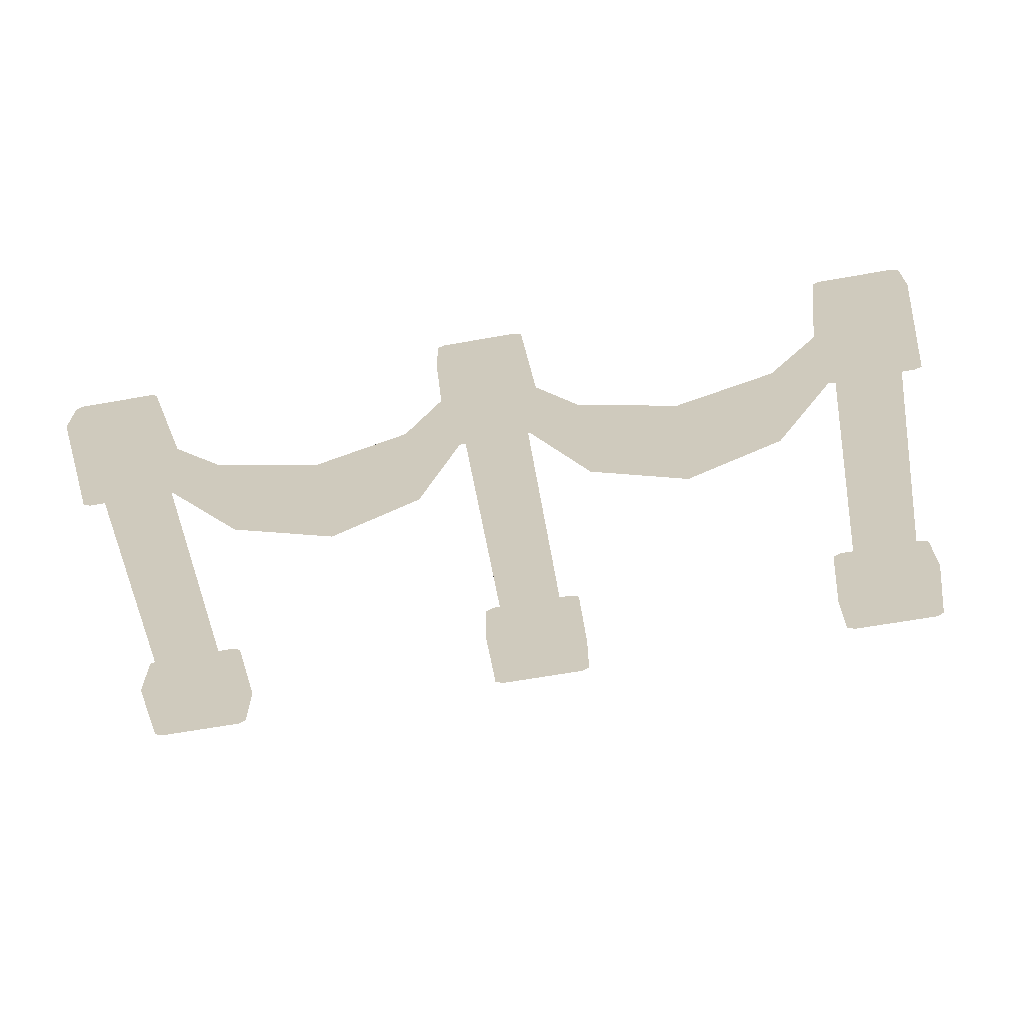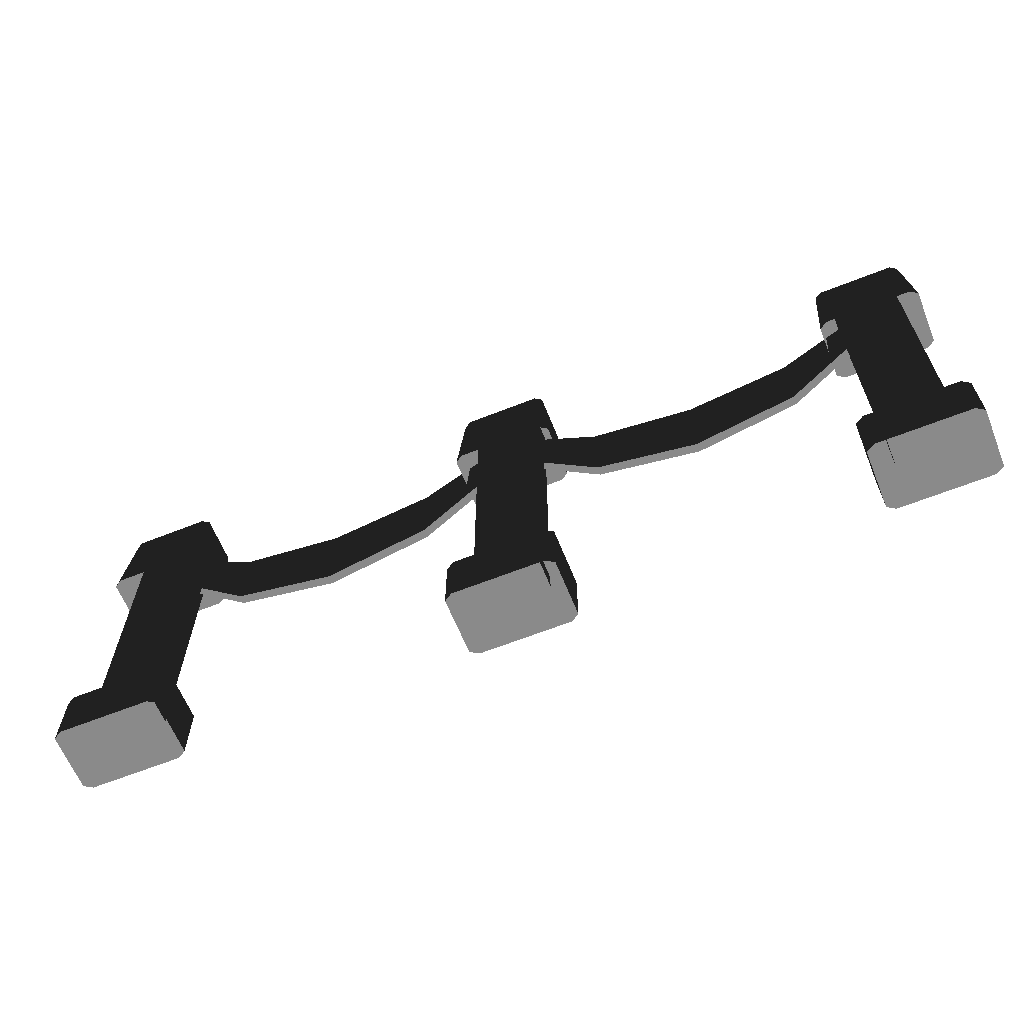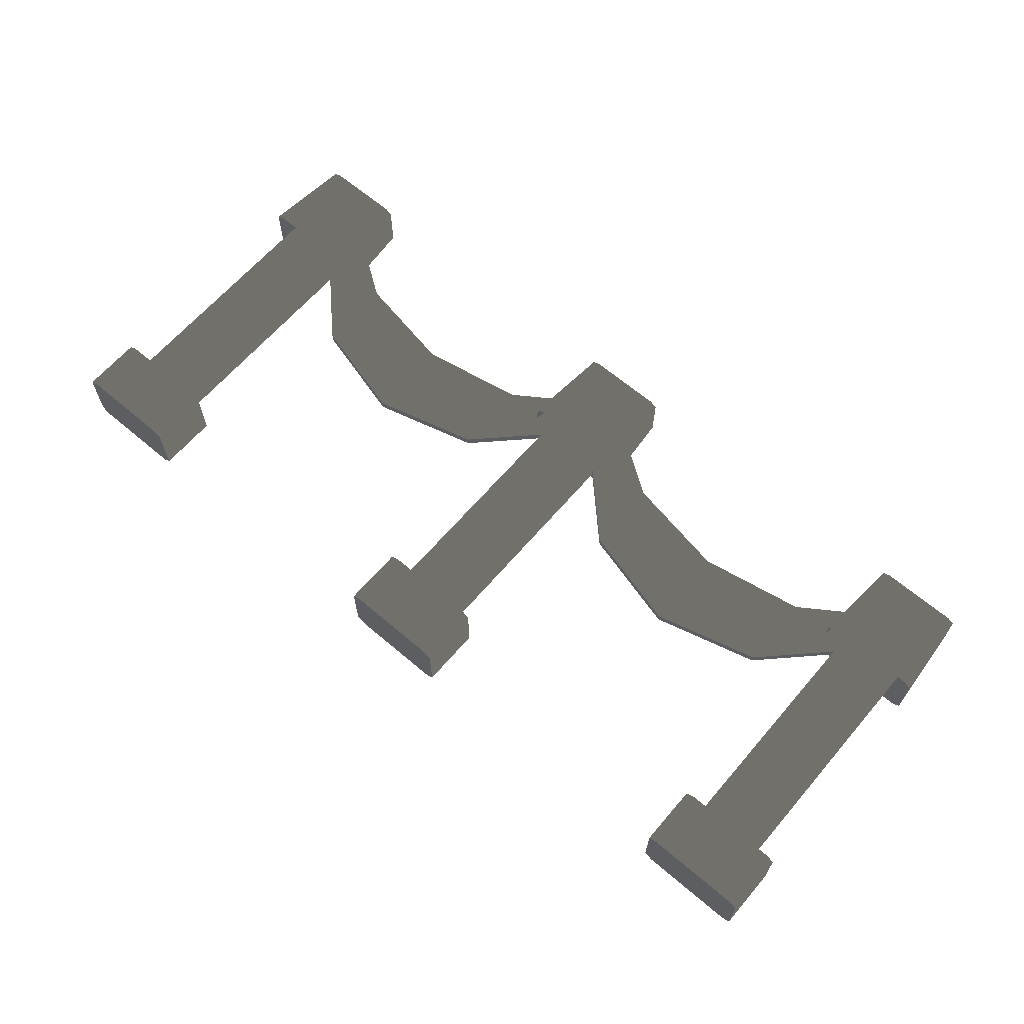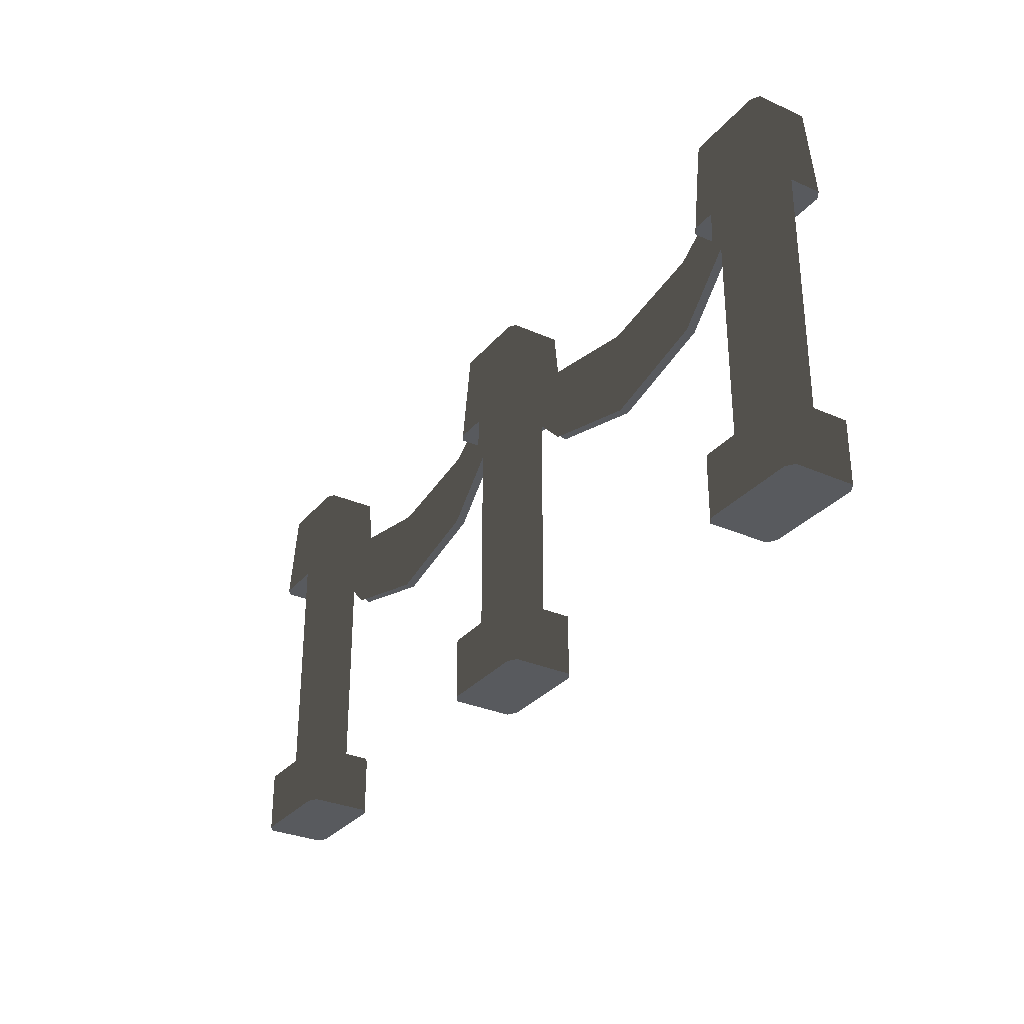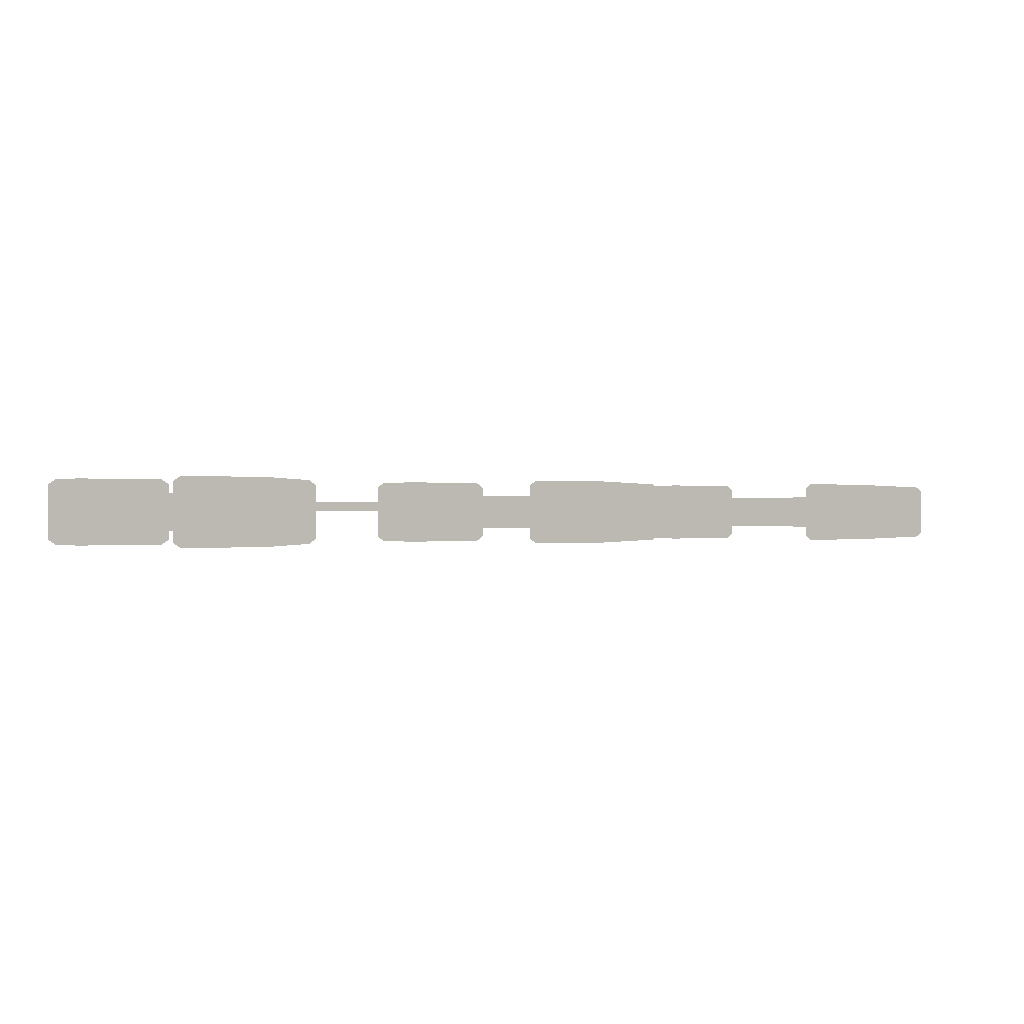
<metadata>
{"format":"obj","ext":"obj","renderer":"f3d","projection":"perspective","resolution":1024,"background":"white","views":[{"elev":-63.8,"azim":-169.8,"up":"+Z"},{"elev":-63.4,"azim":-158.1,"up":"+Y"},{"elev":64.4,"azim":40.6,"up":"+Z"},{"elev":-30.8,"azim":57.6,"up":"+Y"},{"elev":0.0,"azim":144.2,"up":"+Z"}]}
</metadata>
<code>
g obj_aqua_blocking
v 0.09201 0.182 -0.5123
v 0.4003 0.182 -0.5284
v 0.3748 0.182 -0.5123
v 0.3748 0.182 -0.7234
v 0.4003 0.182 -0.7072
v 0.0665 0.182 -0.7072
v 0.0665 0.182 -0.5284
v 0.09201 0.182 -0.7234
v 0.09201 -0.004976 -0.5123
v 0.3748 0.182 -0.5123
v 0.3748 -0.004976 -0.5123
v 0.09201 0.182 -0.5123
v 0.0665 -0.004976 -0.5284
v 0.0665 0.182 -0.5284
v 0.0665 -0.004976 -0.7072
v 0.0665 0.182 -0.7072
v 0.4003 -0.004976 -0.5284
v 0.4003 0.182 -0.7072
v 0.4003 -0.004976 -0.7072
v 0.4003 0.182 -0.5284
v 0.3748 -0.004976 -0.5123
v 0.3748 0.182 -0.5123
v 0.3748 -0.004976 -0.7234
v 0.09201 0.182 -0.7234
v 0.09201 -0.004976 -0.7234
v 0.3748 0.182 -0.7234
v 0.4003 -0.004976 -0.7072
v 0.3748 0.182 -0.7234
v 0.3748 -0.004976 -0.7234
v 0.4003 0.182 -0.7072
v 0.09201 -0.004976 -0.7234
v 0.0665 0.182 -0.7072
v 0.0665 -0.004976 -0.7072
v 0.09201 0.182 -0.7234
v 0.1161 1.199 -0.5302
v 0.3719 1.199 -0.5436
v 0.3507 1.199 -0.5302
v 0.3507 1.199 -0.7054
v 0.3719 1.199 -0.692
v 0.09488 1.199 -0.692
v 0.09488 1.199 -0.5436
v 0.1161 1.199 -0.7054
v 0.09794 0.9189 -0.5167
v 0.3507 1.199 -0.5302
v 0.3689 0.9189 -0.5167
v 0.1161 1.199 -0.5302
v 0.07349 0.9189 -0.5322
v 0.09488 1.199 -0.5436
v 0.07349 0.9189 -0.7035
v 0.09488 1.199 -0.692
v 0.3933 0.9189 -0.5322
v 0.3719 1.199 -0.692
v 0.3933 0.9189 -0.7035
v 0.3719 1.199 -0.5436
v 0.3689 0.9189 -0.5167
v 0.3507 1.199 -0.5302
v 0.3689 0.9189 -0.7189
v 0.1161 1.199 -0.7054
v 0.09794 0.9189 -0.7189
v 0.3507 1.199 -0.7054
v 0.3933 0.9189 -0.7035
v 0.3507 1.199 -0.7054
v 0.3689 0.9189 -0.7189
v 0.3719 1.199 -0.692
v 0.09794 0.9189 -0.7189
v 0.09488 1.199 -0.692
v 0.07349 0.9189 -0.7035
v 0.1161 1.199 -0.7054
v 0.1469 0.1276 -0.564
v 0.3199 1.159 -0.564
v 0.3199 0.1276 -0.564
v 0.1469 1.159 -0.564
v 0.1313 0.1276 -0.5722
v 0.1313 1.159 -0.5722
v 0.1313 0.1276 -0.6634
v 0.1313 1.159 -0.6634
v 0.3355 0.1276 -0.5722
v 0.3355 1.159 -0.6634
v 0.3355 0.1276 -0.6634
v 0.3355 1.159 -0.5722
v 0.3199 0.1276 -0.564
v 0.3199 1.159 -0.564
v 0.3199 0.1276 -0.6716
v 0.1469 1.159 -0.6716
v 0.1469 0.1276 -0.6716
v 0.1313 1.159 -0.6634
v 0.1313 0.1276 -0.6634
v 0.1469 1.159 -0.6716
v 0.3199 0.1276 -0.6716
v 0.3199 1.159 -0.6716
v 0.3355 0.1276 -0.6634
v 0.3355 1.159 -0.6634
v -0.8383 0.182 -0.7072
v -1.147 0.182 -0.7234
v -0.8638 0.182 -0.7234
v -0.8638 0.182 -0.5123
v -0.8383 0.182 -0.5284
v -1.172 0.182 -0.5284
v -1.172 0.182 -0.7072
v -1.147 0.182 -0.5123
v -1.147 0.182 -0.5123
v -0.8638 -0.004976 -0.5123
v -1.147 -0.004976 -0.5123
v -0.8638 0.182 -0.5123
v -0.8383 -0.004976 -0.5284
v -0.8383 0.182 -0.5284
v -0.8383 -0.004976 -0.7072
v -0.8383 0.182 -0.7072
v -1.172 0.182 -0.7072
v -1.172 -0.004976 -0.5284
v -1.172 -0.004976 -0.7072
v -1.172 0.182 -0.5284
v -1.147 -0.004976 -0.5123
v -1.147 0.182 -0.5123
v -1.147 -0.004976 -0.7234
v -0.8638 0.182 -0.7234
v -1.147 0.182 -0.7234
v -0.8638 -0.004976 -0.7234
v -1.172 -0.004976 -0.7072
v -1.147 0.182 -0.7234
v -1.172 0.182 -0.7072
v -1.147 -0.004976 -0.7234
v -0.8638 -0.004976 -0.7234
v -0.8383 0.182 -0.7072
v -0.8638 0.182 -0.7234
v -0.8383 -0.004976 -0.7072
v -0.8667 1.199 -0.692
v -1.123 1.199 -0.7054
v -0.8878 1.199 -0.7054
v -0.8878 1.199 -0.5302
v -0.8667 1.199 -0.5436
v -1.144 1.199 -0.5436
v -1.144 1.199 -0.692
v -1.123 1.199 -0.5302
v -1.123 1.199 -0.5302
v -0.8697 0.9189 -0.5167
v -1.141 0.9189 -0.5167
v -0.8878 1.199 -0.5302
v -0.8453 0.9189 -0.5322
v -0.8667 1.199 -0.5436
v -0.8453 0.9189 -0.7035
v -0.8667 1.199 -0.692
v -1.144 1.199 -0.692
v -1.165 0.9189 -0.5322
v -1.165 0.9189 -0.7035
v -1.144 1.199 -0.5436
v -1.141 0.9189 -0.5167
v -1.123 1.199 -0.5302
v -1.141 0.9189 -0.7189
v -0.8878 1.199 -0.7054
v -1.123 1.199 -0.7054
v -0.8697 0.9189 -0.7189
v -1.165 0.9189 -0.7035
v -1.123 1.199 -0.7054
v -1.144 1.199 -0.692
v -1.141 0.9189 -0.7189
v -0.8697 0.9189 -0.7189
v -0.8667 1.199 -0.692
v -0.8878 1.199 -0.7054
v -0.8453 0.9189 -0.7035
v -1.092 1.159 -0.564
v -0.9187 0.1276 -0.564
v -1.092 0.1276 -0.564
v -0.9187 1.159 -0.564
v -0.9031 0.1276 -0.5722
v -0.9031 1.159 -0.5722
v -0.9031 0.1276 -0.6634
v -0.9031 1.159 -0.6634
v -1.107 1.159 -0.6634
v -1.107 0.1276 -0.5722
v -1.107 0.1276 -0.6634
v -1.107 1.159 -0.5722
v -1.092 0.1276 -0.564
v -1.092 1.159 -0.564
v -1.107 0.1276 -0.6634
v -1.092 1.159 -0.6716
v -1.107 1.159 -0.6634
v -1.092 0.1276 -0.6716
v -0.9187 1.159 -0.6716
v -0.9187 0.1276 -0.6716
v -0.9031 1.159 -0.6634
v -0.9031 0.1276 -0.6634
v 0.26 1.15 -0.6154
v -0.0577 0.6984 -0.6154
v 0.26 1.018 -0.6154
v -0.0577 0.9329 -0.6154
v -0.3804 0.6126 -0.6154
v -0.0577 0.9329 -0.5889
v -0.3804 0.874 -0.6154
v -0.3804 0.874 -0.6154
v -0.703 0.6984 -0.6154
v -0.3804 0.874 -0.5889
v -0.703 0.9329 -0.6154
v -1.021 1.018 -0.6154
v -0.703 0.9329 -0.5889
v -1.021 1.15 -0.6154
v -1.021 1.15 -0.5889
v -1.021 1.15 -0.5889
v -0.703 0.6984 -0.5889
v -1.021 1.018 -0.5889
v -0.703 0.9329 -0.5889
v -0.3804 0.6126 -0.5889
v -0.3804 0.874 -0.5889
v -0.0577 0.6984 -0.5889
v -0.0577 0.9329 -0.5889
v 0.26 1.018 -0.5889
v 0.26 1.15 -0.5889
v 0.26 1.15 -0.6154
v -2.078 0.182 -0.7072
v -2.386 0.182 -0.7234
v -2.103 0.182 -0.7234
v -2.103 0.182 -0.5123
v -2.078 0.182 -0.5284
v -2.412 0.182 -0.5284
v -2.412 0.182 -0.7072
v -2.386 0.182 -0.5123
v -2.386 0.182 -0.5123
v -2.103 -0.004976 -0.5123
v -2.386 -0.004976 -0.5123
v -2.103 0.182 -0.5123
v -2.078 -0.004976 -0.5284
v -2.078 0.182 -0.5284
v -2.078 -0.004976 -0.7072
v -2.078 0.182 -0.7072
v -2.412 0.182 -0.7072
v -2.412 -0.004976 -0.5284
v -2.412 -0.004976 -0.7072
v -2.412 0.182 -0.5284
v -2.386 -0.004976 -0.5123
v -2.386 0.182 -0.5123
v -2.386 -0.004976 -0.7234
v -2.103 0.182 -0.7234
v -2.386 0.182 -0.7234
v -2.103 -0.004976 -0.7234
v -2.412 -0.004976 -0.7072
v -2.386 0.182 -0.7234
v -2.412 0.182 -0.7072
v -2.386 -0.004976 -0.7234
v -2.103 -0.004976 -0.7234
v -2.078 0.182 -0.7072
v -2.103 0.182 -0.7234
v -2.078 -0.004976 -0.7072
v -2.106 1.199 -0.692
v -2.362 1.199 -0.7054
v -2.127 1.199 -0.7054
v -2.127 1.199 -0.5302
v -2.106 1.199 -0.5436
v -2.383 1.199 -0.5436
v -2.383 1.199 -0.692
v -2.362 1.199 -0.5302
v -2.362 1.199 -0.5302
v -2.109 0.9189 -0.5167
v -2.38 0.9189 -0.5167
v -2.127 1.199 -0.5302
v -2.085 0.9189 -0.5322
v -2.106 1.199 -0.5436
v -2.085 0.9189 -0.7035
v -2.106 1.199 -0.692
v -2.383 1.199 -0.692
v -2.405 0.9189 -0.5322
v -2.405 0.9189 -0.7035
v -2.383 1.199 -0.5436
v -2.38 0.9189 -0.5167
v -2.362 1.199 -0.5302
v -2.38 0.9189 -0.7189
v -2.127 1.199 -0.7054
v -2.362 1.199 -0.7054
v -2.109 0.9189 -0.7189
v -2.405 0.9189 -0.7035
v -2.362 1.199 -0.7054
v -2.383 1.199 -0.692
v -2.38 0.9189 -0.7189
v -2.109 0.9189 -0.7189
v -2.106 1.199 -0.692
v -2.127 1.199 -0.7054
v -2.085 0.9189 -0.7035
v -2.331 1.159 -0.564
v -2.158 0.1276 -0.564
v -2.331 0.1276 -0.564
v -2.158 1.159 -0.564
v -2.143 0.1276 -0.5722
v -2.143 1.159 -0.5722
v -2.143 0.1276 -0.6634
v -2.143 1.159 -0.6634
v -2.347 1.159 -0.6634
v -2.347 0.1276 -0.5722
v -2.347 0.1276 -0.6634
v -2.347 1.159 -0.5722
v -2.331 0.1276 -0.564
v -2.331 1.159 -0.564
v -2.347 0.1276 -0.6634
v -2.331 1.159 -0.6716
v -2.347 1.159 -0.6634
v -2.331 0.1276 -0.6716
v -2.158 1.159 -0.6716
v -2.158 0.1276 -0.6716
v -2.143 1.159 -0.6634
v -2.143 0.1276 -0.6634
v -0.9741 1.15 -0.6154
v -1.293 0.6984 -0.6154
v -0.9741 1.018 -0.6154
v -1.293 0.9329 -0.6154
v -1.614 0.6126 -0.6154
v -1.293 0.9329 -0.5889
v -1.614 0.874 -0.6154
v -1.614 0.874 -0.6154
v -1.936 0.6984 -0.6154
v -1.614 0.874 -0.5889
v -1.936 0.9329 -0.6154
v -2.255 1.018 -0.6154
v -1.936 0.9329 -0.5889
v -2.255 1.15 -0.6154
v -2.255 1.15 -0.5889
v -2.255 1.15 -0.5889
v -1.936 0.6984 -0.5889
v -2.255 1.018 -0.5889
v -1.936 0.9329 -0.5889
v -1.614 0.6126 -0.5889
v -1.614 0.874 -0.5889
v -1.293 0.6984 -0.5889
v -1.293 0.9329 -0.5889
v -0.9741 1.018 -0.5889
v -0.9741 1.15 -0.5889
v -0.9741 1.15 -0.6154
g obj_aqua_blocking_0
f 3 2 1
f 2 4 1
f 5 4 2
f 4 6 1
f 1 6 7
f 8 6 4
f 11 10 9
f 12 9 10
f 9 12 13
f 14 13 12
f 13 14 15
f 16 15 14
f 19 18 17
f 20 17 18
f 17 20 21
f 22 21 20
f 25 24 23
f 26 23 24
f 29 28 27
f 30 27 28
f 33 32 31
f 34 31 32
f 37 36 35
f 36 38 35
f 39 38 36
f 38 40 35
f 35 40 41
f 42 40 38
f 45 44 43
f 46 43 44
f 43 46 47
f 48 47 46
f 47 48 49
f 50 49 48
f 53 52 51
f 54 51 52
f 51 54 55
f 56 55 54
f 59 58 57
f 60 57 58
f 63 62 61
f 64 61 62
f 67 66 65
f 68 65 66
f 71 70 69
f 72 69 70
f 69 72 73
f 74 73 72
f 73 74 75
f 76 75 74
f 79 78 77
f 80 77 78
f 77 80 81
f 82 81 80
f 85 84 83
f 84 85 86
f 87 86 85
f 90 89 88
f 89 90 91
f 92 91 90
f 95 94 93
f 94 96 93
f 93 96 97
f 98 96 94
f 99 98 94
f 100 96 98
f 103 102 101
f 104 101 102
f 102 105 104
f 106 104 105
f 105 107 106
f 108 106 107
f 111 110 109
f 112 109 110
f 110 113 112
f 114 112 113
f 117 116 115
f 118 115 116
f 121 120 119
f 122 119 120
f 125 124 123
f 126 123 124
f 129 128 127
f 128 130 127
f 127 130 131
f 132 130 128
f 133 132 128
f 134 130 132
f 137 136 135
f 138 135 136
f 136 139 138
f 140 138 139
f 139 141 140
f 142 140 141
f 145 144 143
f 146 143 144
f 144 147 146
f 148 146 147
f 151 150 149
f 152 149 150
f 155 154 153
f 156 153 154
f 159 158 157
f 160 157 158
f 163 162 161
f 164 161 162
f 162 165 164
f 166 164 165
f 165 167 166
f 168 166 167
f 171 170 169
f 172 169 170
f 170 173 172
f 174 172 173
f 177 176 175
f 178 175 176
f 176 179 178
f 180 178 179
f 179 181 180
f 182 180 181
f 185 184 183
f 186 183 184
f 184 187 186
f 186 188 183
f 189 186 187
f 186 190 188
f 187 191 189
f 192 188 190
f 193 189 191
f 190 193 192
f 191 194 193
f 195 192 193
f 196 193 194
f 195 193 197
f 196 197 193
f 200 199 198
f 201 198 199
f 199 202 201
f 203 201 202
f 202 204 203
f 205 203 204
f 204 206 205
f 207 205 206
f 207 208 205
f 211 210 209
f 210 212 209
f 209 212 213
f 214 212 210
f 215 214 210
f 216 212 214
f 219 218 217
f 220 217 218
f 218 221 220
f 222 220 221
f 221 223 222
f 224 222 223
f 227 226 225
f 228 225 226
f 226 229 228
f 230 228 229
f 233 232 231
f 234 231 232
f 237 236 235
f 238 235 236
f 241 240 239
f 242 239 240
f 245 244 243
f 244 246 243
f 243 246 247
f 248 246 244
f 249 248 244
f 250 246 248
f 253 252 251
f 254 251 252
f 252 255 254
f 256 254 255
f 255 257 256
f 258 256 257
f 261 260 259
f 262 259 260
f 260 263 262
f 264 262 263
f 267 266 265
f 268 265 266
f 271 270 269
f 272 269 270
f 275 274 273
f 276 273 274
f 279 278 277
f 280 277 278
f 278 281 280
f 282 280 281
f 281 283 282
f 284 282 283
f 287 286 285
f 288 285 286
f 286 289 288
f 290 288 289
f 293 292 291
f 294 291 292
f 292 295 294
f 296 294 295
f 295 297 296
f 298 296 297
f 301 300 299
f 302 299 300
f 300 303 302
f 302 304 299
f 305 302 303
f 302 306 304
f 303 307 305
f 308 304 306
f 309 305 307
f 306 309 308
f 307 310 309
f 311 308 309
f 312 309 310
f 311 309 313
f 312 313 309
f 316 315 314
f 317 314 315
f 315 318 317
f 319 317 318
f 318 320 319
f 321 319 320
f 320 322 321
f 323 321 322
f 323 324 321

</code>
